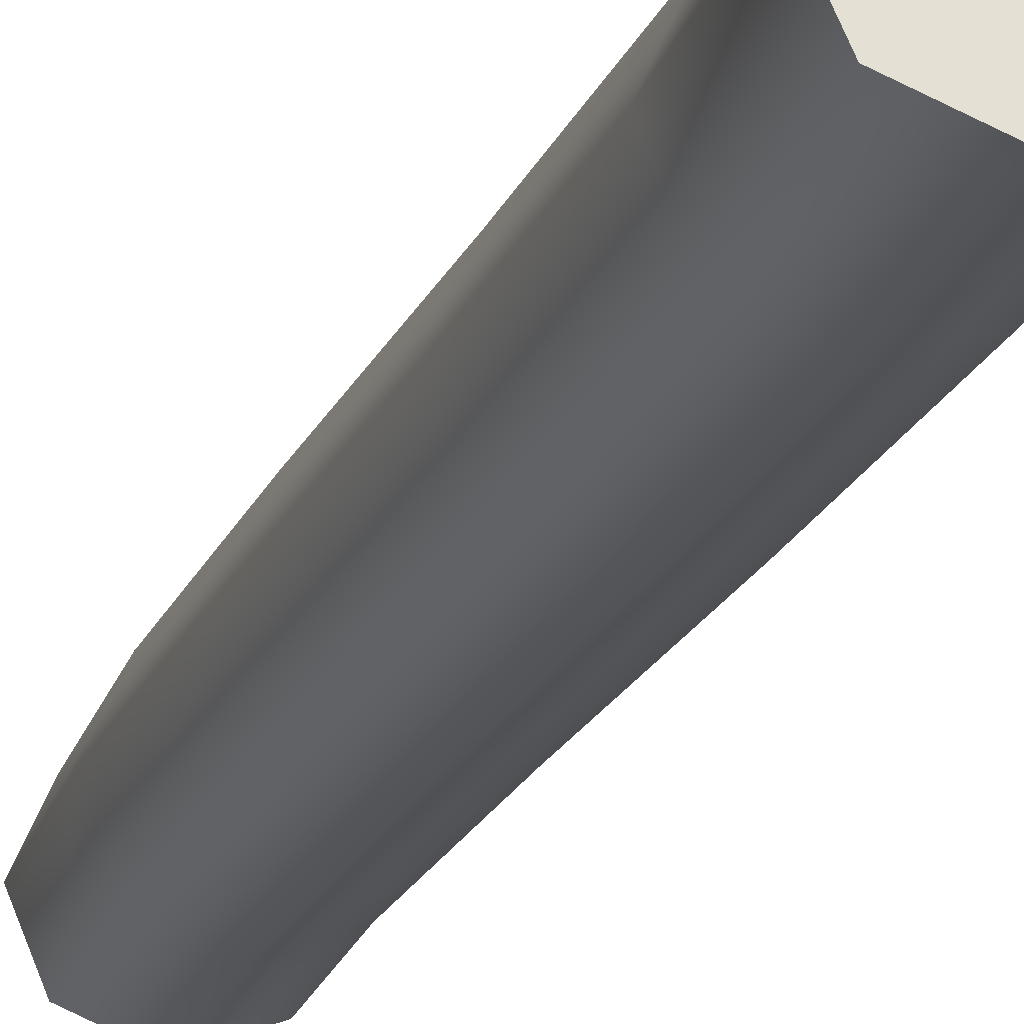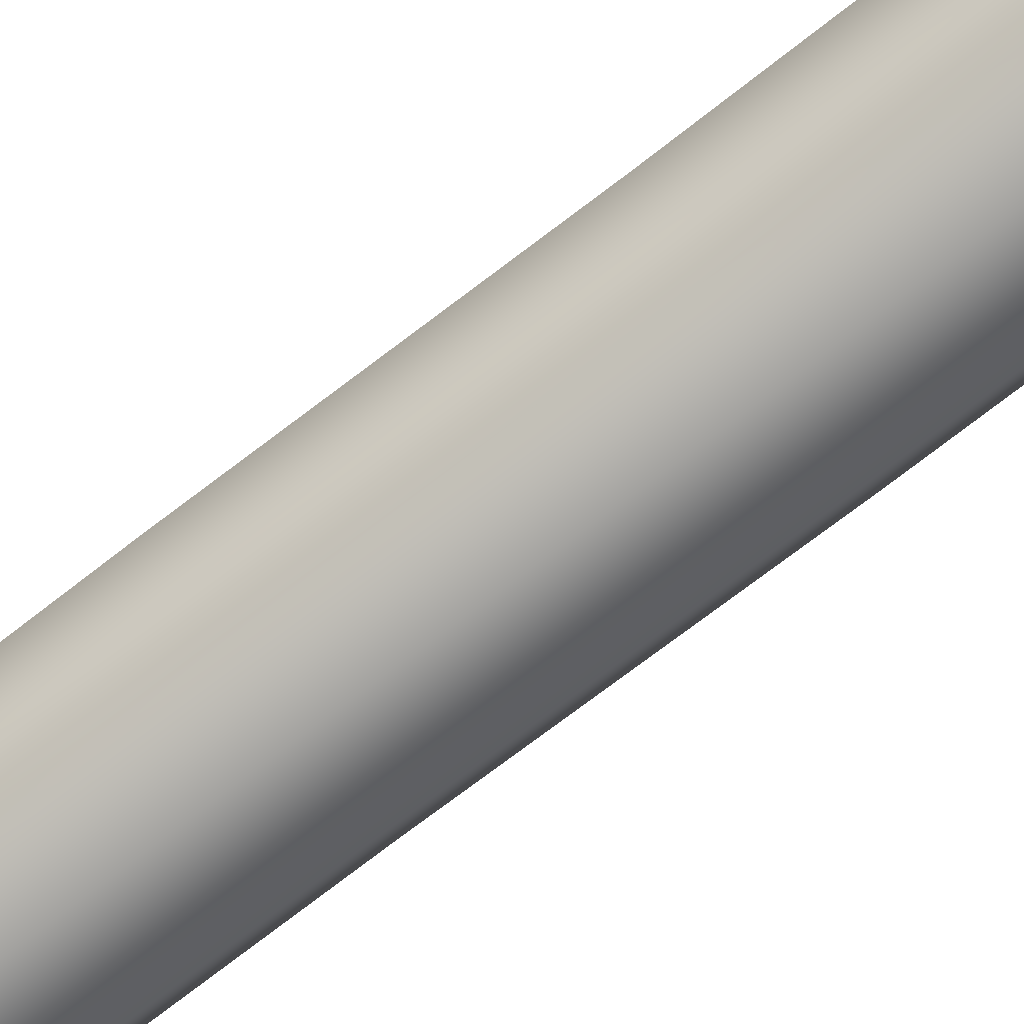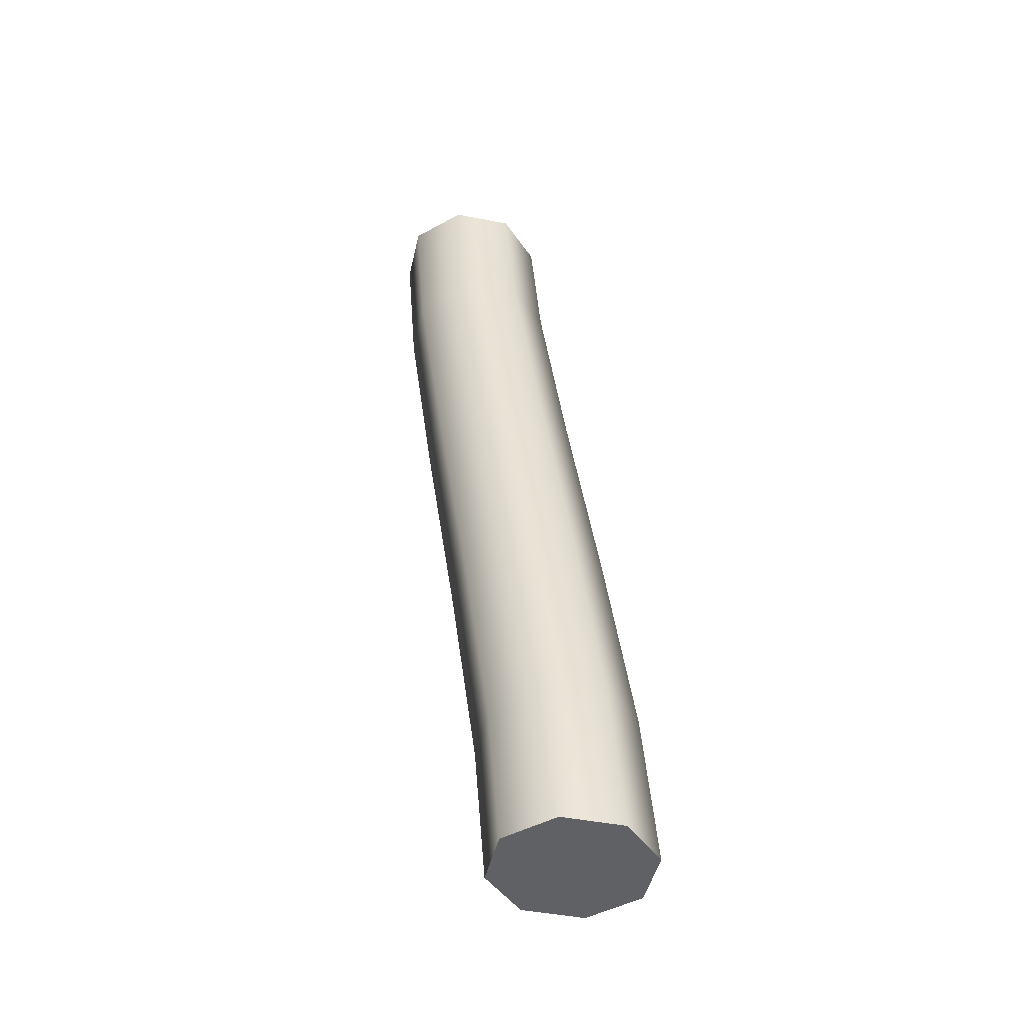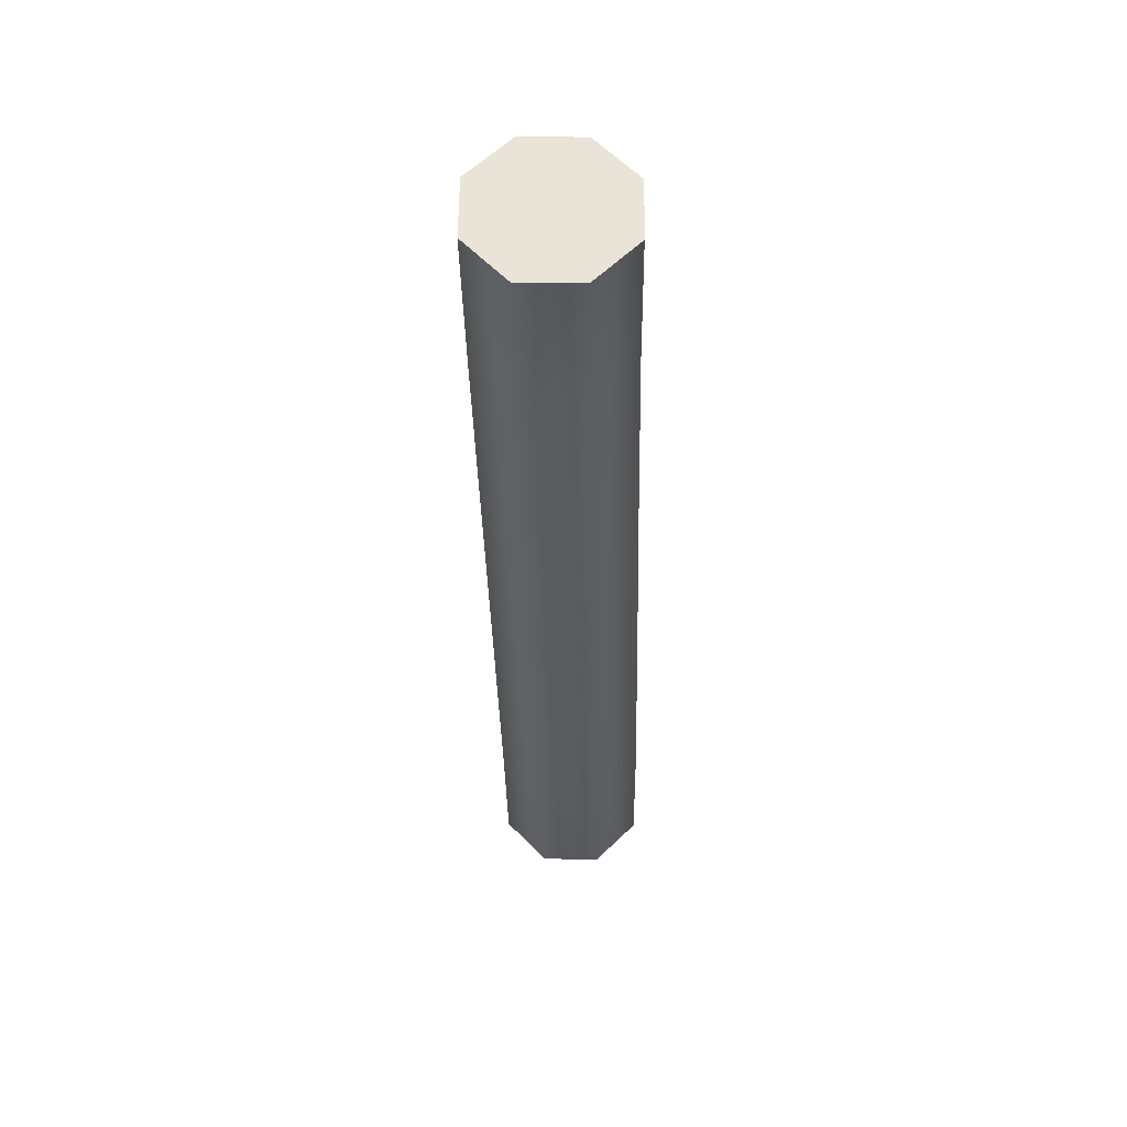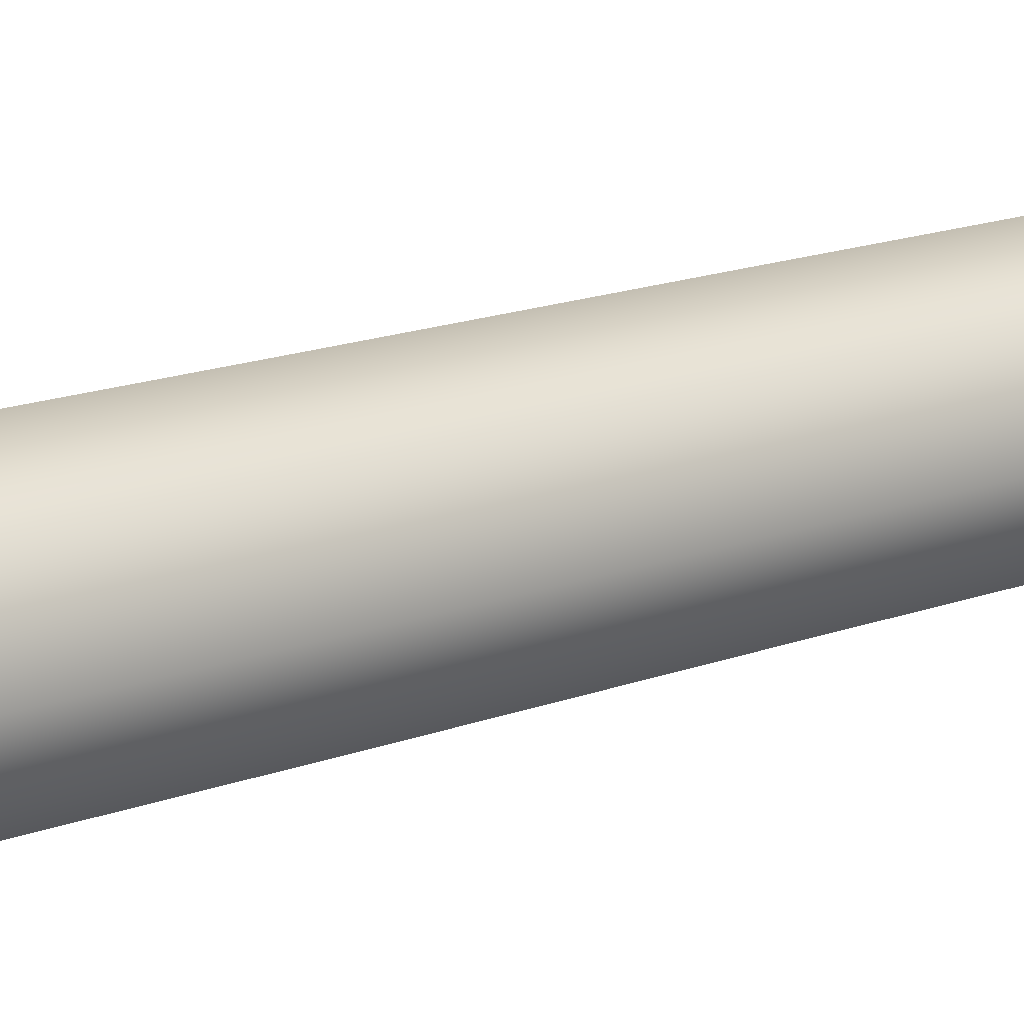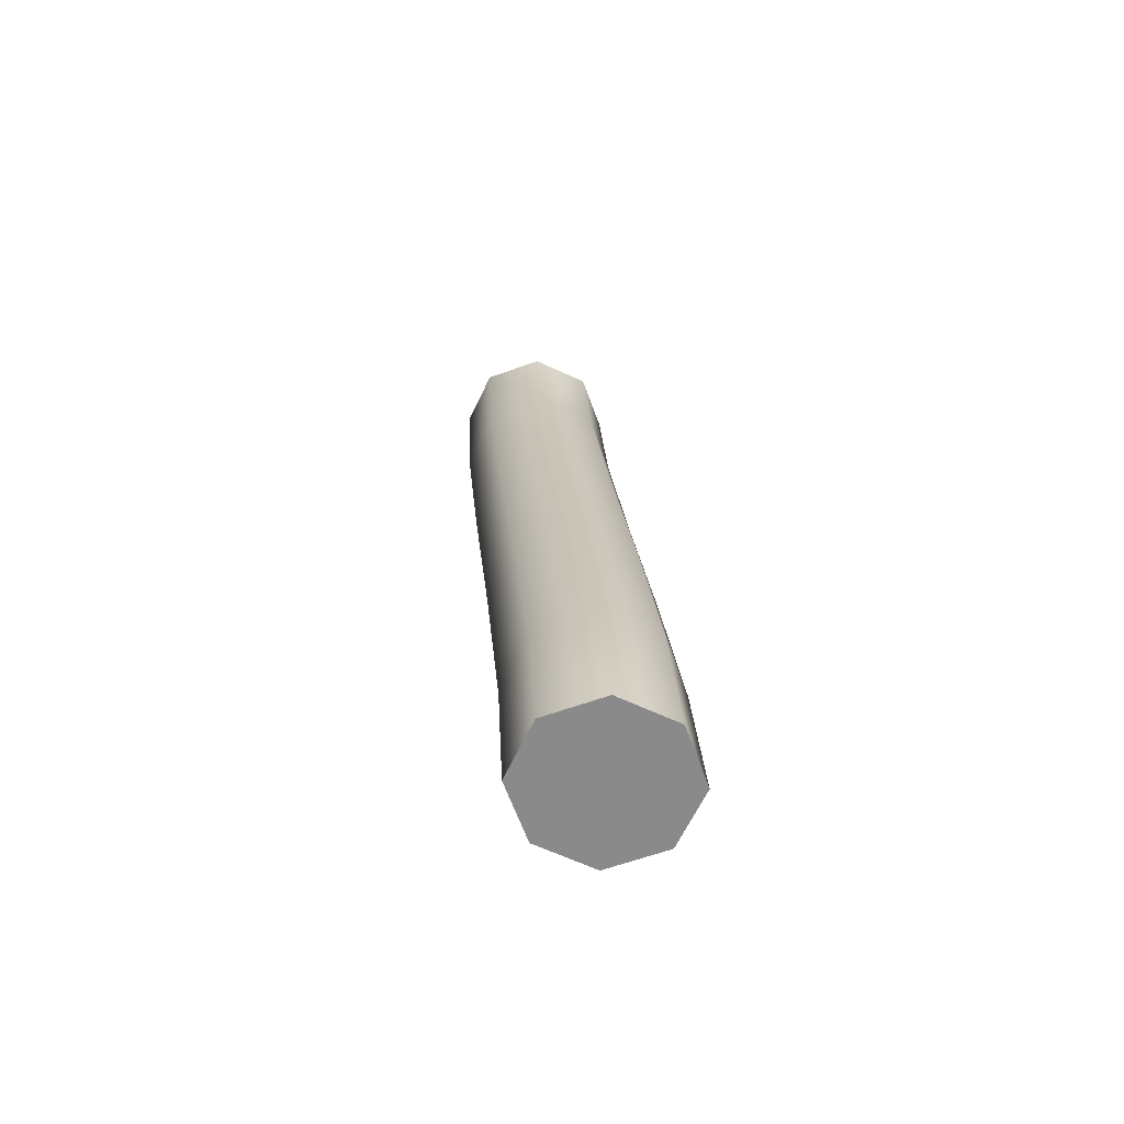
<metadata>
{"format":"obj","ext":"obj","renderer":"f3d","projection":"perspective","resolution":1024,"background":"white","views":[{"elev":-24.7,"azim":-12.3,"up":"+Y"},{"elev":-71.1,"azim":135.5,"up":"+Y"},{"elev":-45.6,"azim":-170.2,"up":"+Z"},{"elev":61.0,"azim":-111.8,"up":"+Z"},{"elev":18.5,"azim":-121.0,"up":"+Y"},{"elev":-63.5,"azim":-137.7,"up":"+Z"}]}
</metadata>
<code>
g Wire Deformed
v -0.72 0.1536 3
v -0.667 0.1317 3
v -0.645 0.07864 3
v -0.667 0.02561 3
v -0.72 0.003641 3
v -0.773 0.02561 3
v -0.795 0.07864 3
v -0.773 0.1317 3
v -0.7087 0.1512 3.143
v -0.656 0.1292 3.137
v -0.6344 0.07618 3.133
v -0.6564 0.02317 3.134
v -0.7091 0.001207 3.14
v -0.7617 0.02317 3.146
v -0.7834 0.07618 3.15
v -0.7614 0.1292 3.149
v -0.682 0.1453 3.343
v -0.6296 0.1233 3.335
v -0.6081 0.07032 3.33
v -0.6301 0.01731 3.331
v -0.6827 -0.004643 3.338
v -0.7351 0.01731 3.346
v -0.7566 0.07032 3.351
v -0.7346 0.1233 3.35
v -0.6503 0.1383 3.561
v -0.5979 0.1163 3.553
v -0.5764 0.06332 3.548
v -0.5984 0.01031 3.549
v -0.651 -0.01164 3.556
v -0.7034 0.01031 3.564
v -0.7249 0.06332 3.569
v -0.7029 0.1163 3.568
v -0.6239 0.1324 3.759
v -0.5713 0.1105 3.753
v -0.5496 0.05746 3.749
v -0.5716 0.004443 3.75
v -0.6243 -0.01752 3.756
v -0.677 0.004443 3.762
v -0.6986 0.05746 3.766
v -0.6766 0.1105 3.765
v -0.613 0.13 3.899
v -0.56 0.108 3.899
v -0.538 0.055 3.899
v -0.56 0.001967 3.899
v -0.613 -0.02 3.899
v -0.666 0.001967 3.899
v -0.688 0.055 3.899
v -0.666 0.108 3.899
v -0.72 0.1536 3
v -0.667 0.1317 3
v -0.645 0.07864 3
v -0.667 0.02561 3
v -0.72 0.003641 3
v -0.773 0.02561 3
v -0.795 0.07864 3
v -0.773 0.1317 3
v -0.613 0.13 3.899
v -0.56 0.108 3.899
v -0.538 0.055 3.899
v -0.56 0.001967 3.899
v -0.613 -0.02 3.899
v -0.666 0.001967 3.899
v -0.688 0.055 3.899
v -0.666 0.108 3.899
v -0.72 0.07864 3
v -0.613 0.055 3.899
g Wire Deformed_0
f 1 9 2
f 10 2 9
f 10 11 2
f 3 2 11
f 3 11 4
f 12 4 11
f 12 13 4
f 5 4 13
f 5 13 6
f 14 6 13
f 14 15 6
f 7 6 15
f 7 15 8
f 16 8 15
f 16 9 8
f 1 8 9
f 9 17 10
f 18 10 17
f 18 19 10
f 11 10 19
f 11 19 12
f 20 12 19
f 20 21 12
f 13 12 21
f 13 21 14
f 22 14 21
f 22 23 14
f 15 14 23
f 15 23 16
f 24 16 23
f 24 17 16
f 9 16 17
f 17 25 18
f 26 18 25
f 26 27 18
f 19 18 27
f 19 27 20
f 28 20 27
f 28 29 20
f 21 20 29
f 21 29 22
f 30 22 29
f 30 31 22
f 23 22 31
f 23 31 24
f 32 24 31
f 32 25 24
f 17 24 25
f 25 33 26
f 34 26 33
f 34 35 26
f 27 26 35
f 27 35 28
f 36 28 35
f 36 37 28
f 29 28 37
f 29 37 30
f 38 30 37
f 38 39 30
f 31 30 39
f 31 39 32
f 40 32 39
f 40 33 32
f 25 32 33
f 33 41 34
f 42 34 41
f 42 43 34
f 35 34 43
f 35 43 36
f 44 36 43
f 44 45 36
f 37 36 45
f 37 45 38
f 46 38 45
f 46 47 38
f 39 38 47
f 39 47 40
f 48 40 47
f 48 41 40
f 33 40 41
f 49 50 65
f 50 51 65
f 51 52 65
f 52 53 65
f 53 54 65
f 54 55 65
f 55 56 65
f 56 49 65
f 58 57 66
f 59 58 66
f 60 59 66
f 61 60 66
f 62 61 66
f 63 62 66
f 64 63 66
f 57 64 66

</code>
